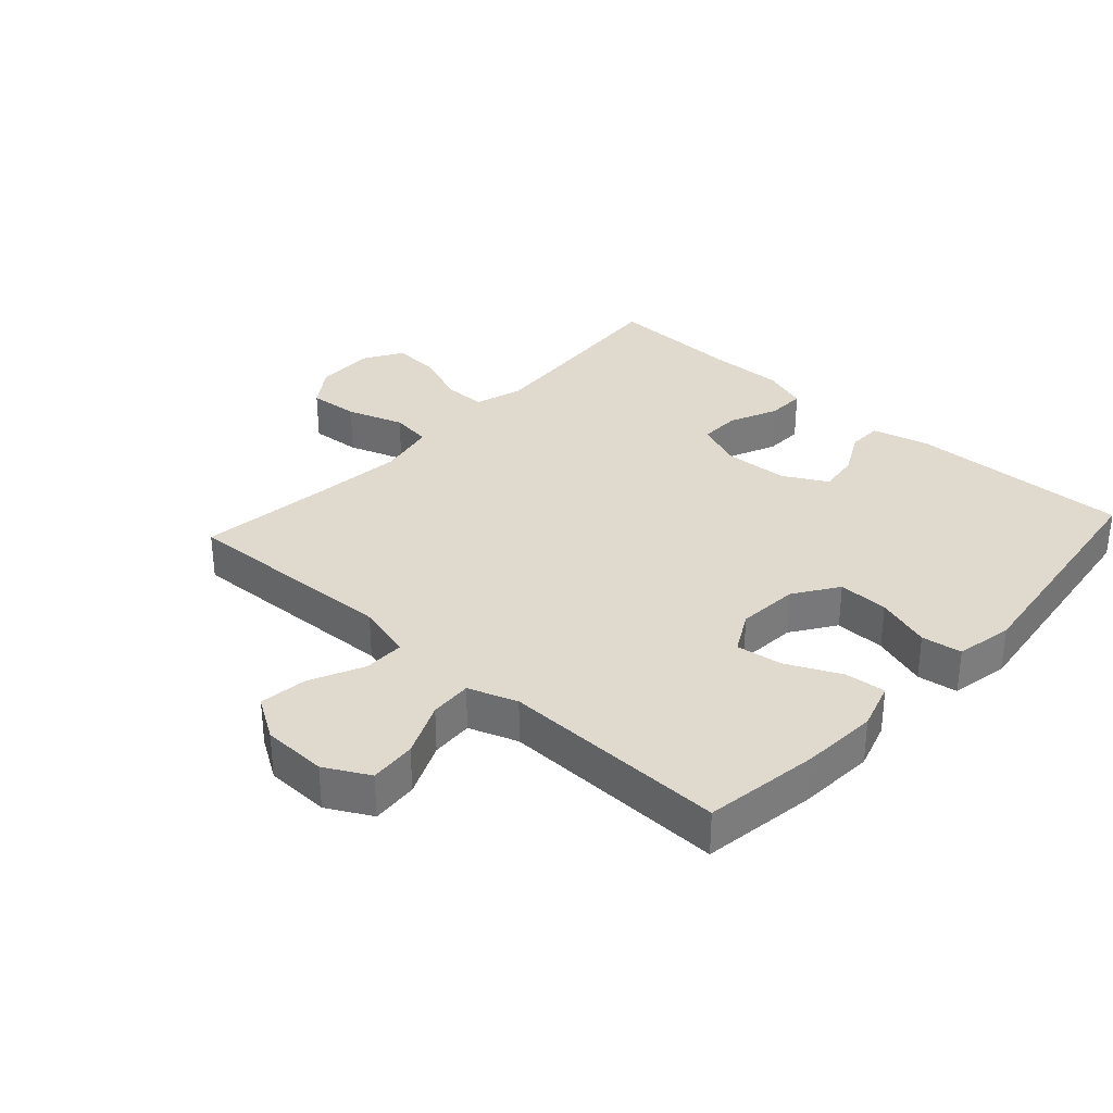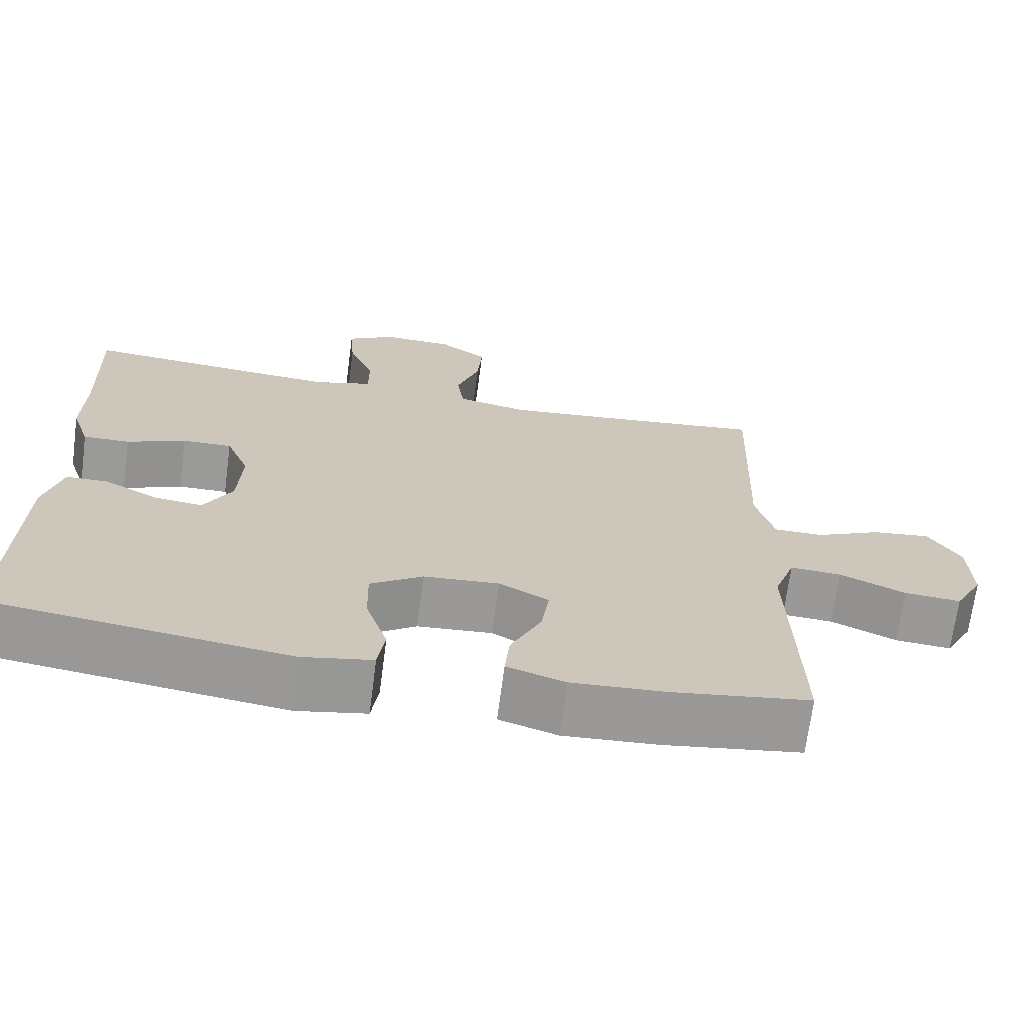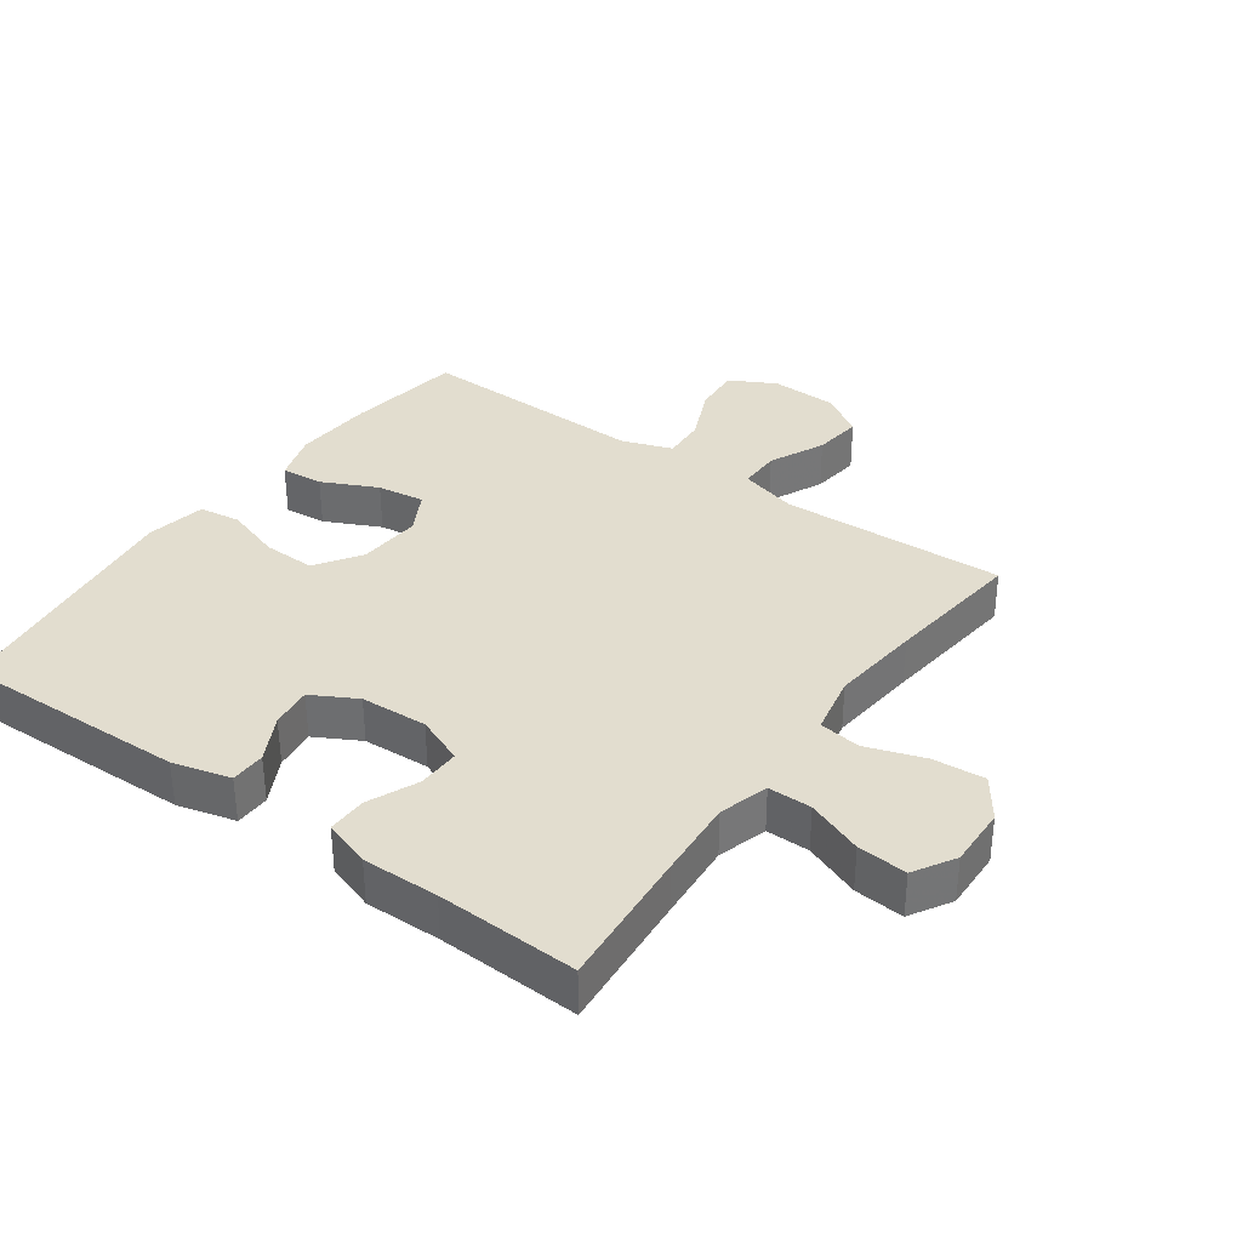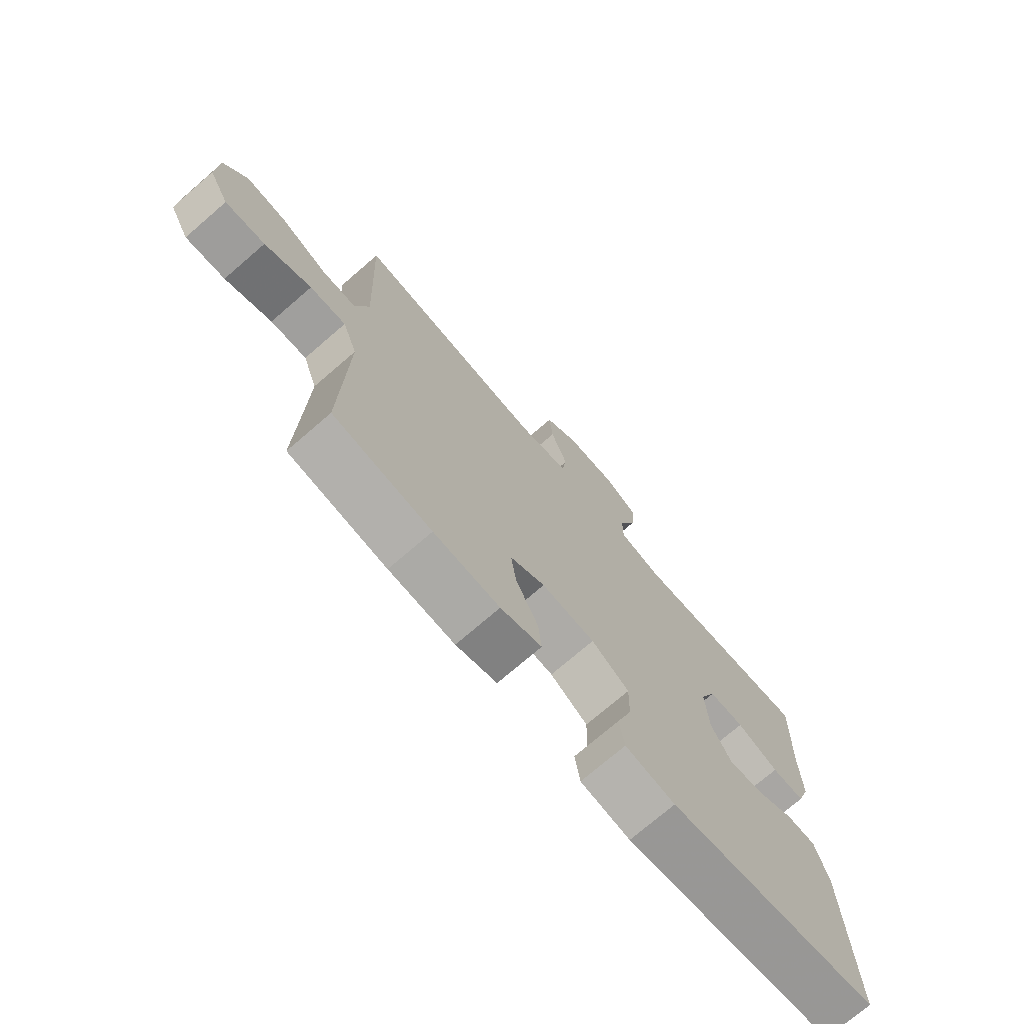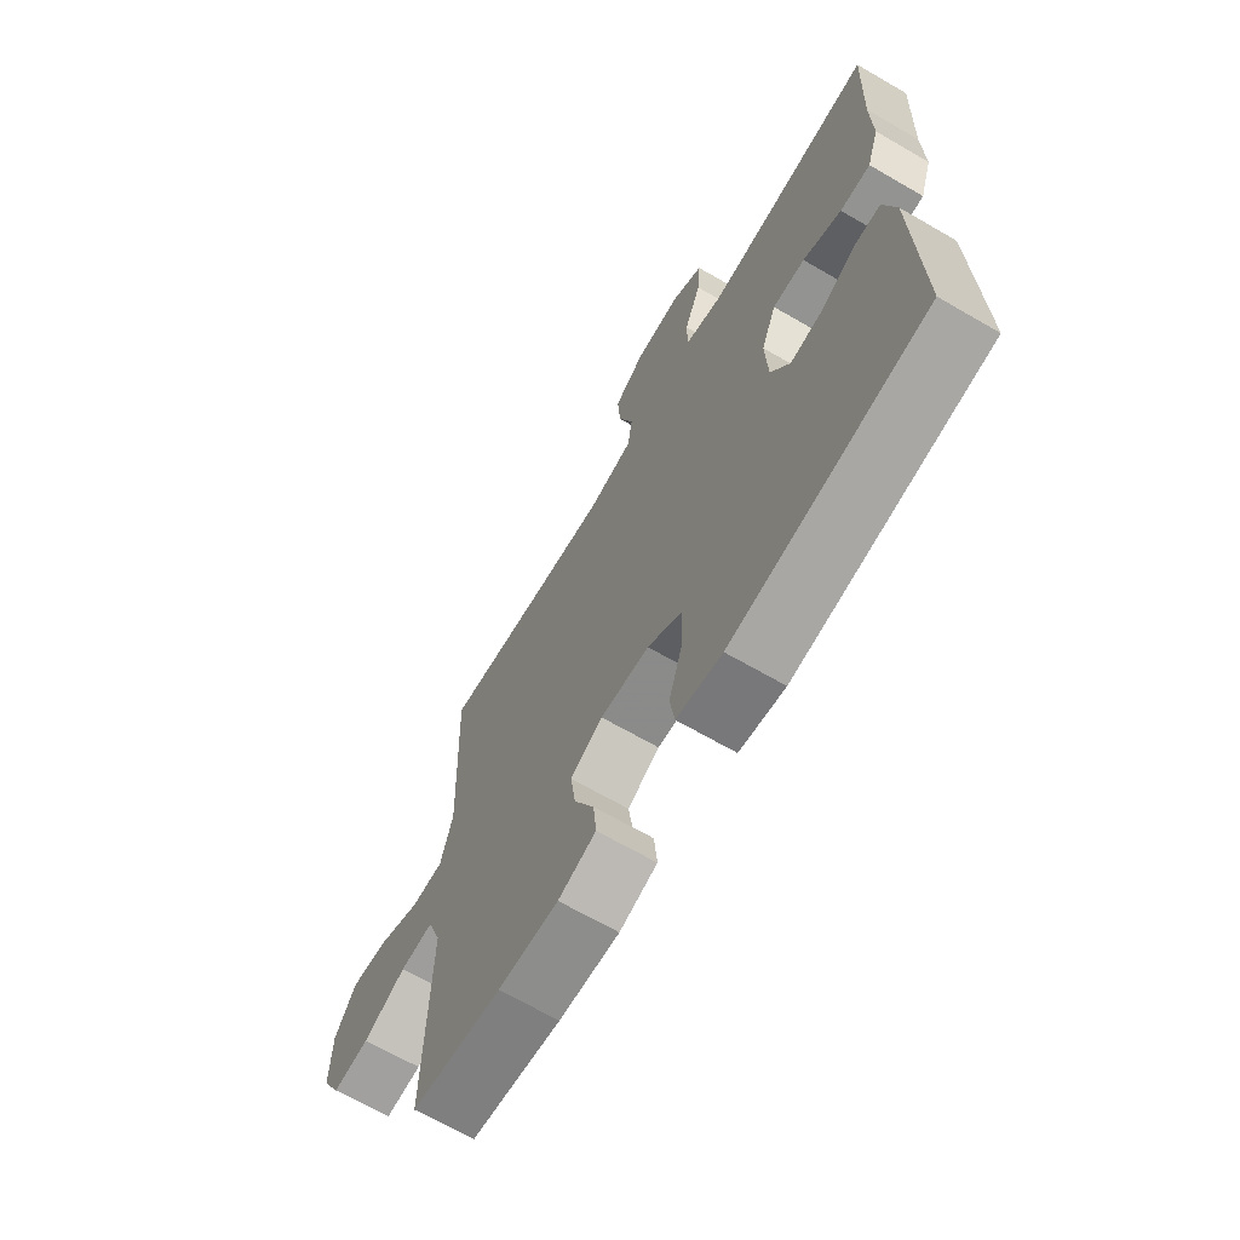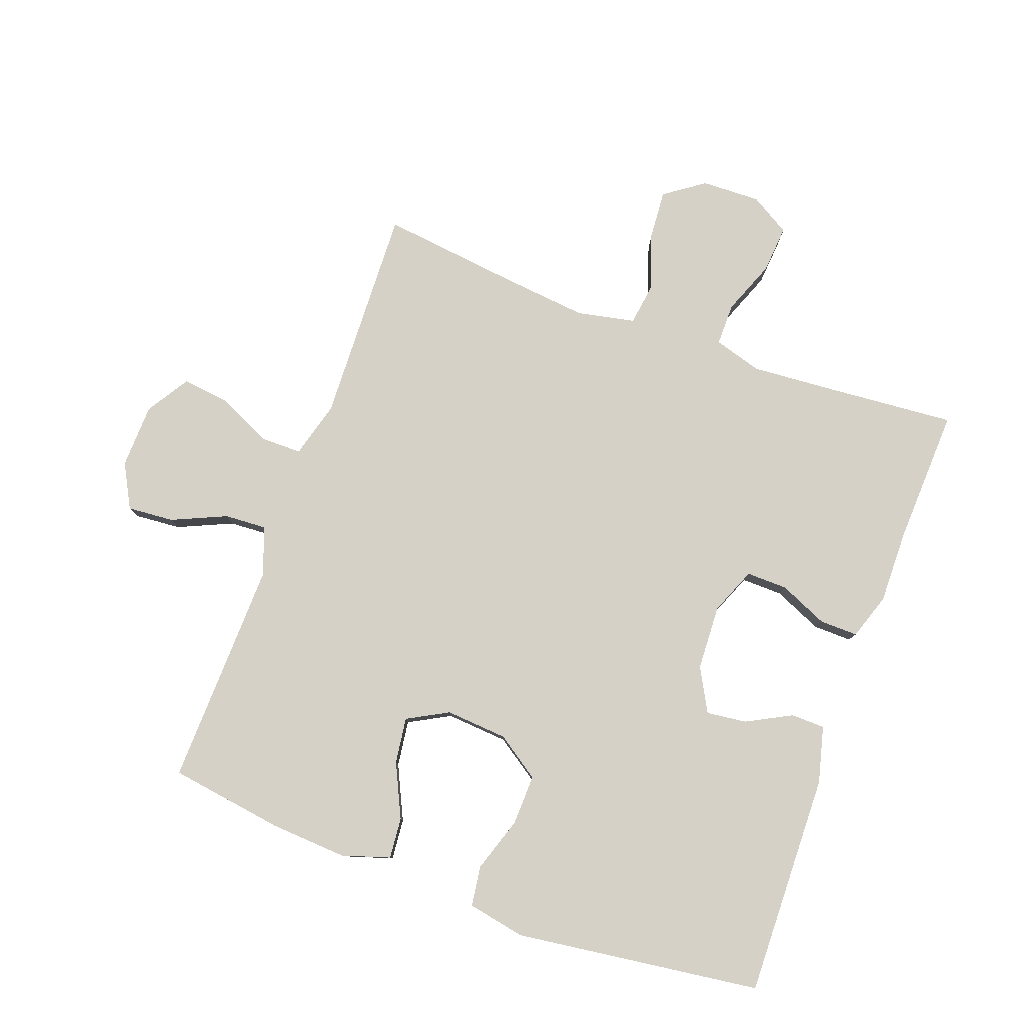
<metadata>
{"format":"obj","ext":"obj","renderer":"f3d","projection":"perspective","resolution":1024,"background":"white","views":[{"elev":32.7,"azim":132.4,"up":"+Y"},{"elev":-69.2,"azim":-7.5,"up":"+Z"},{"elev":34.9,"azim":-54.4,"up":"+Y"},{"elev":-73.7,"azim":130.8,"up":"+Z"},{"elev":-67.5,"azim":-120.1,"up":"+Z"},{"elev":79.6,"azim":-159.8,"up":"+Y"}]}
</metadata>
<code>
v -0.5 0.07 -0.5
v -0.491 0.07 -0.152
v -0.468 0.07 -0.064
v -0.415 0.07 -0.063
v -0.345 0.07 -0.1
v -0.282 0.07 -0.108
v -0.245 0.07 -0.04
v -0.24 0.07 0.062
v -0.27 0.07 0.135
v -0.334 0.07 0.134
v -0.41 0.07 0.101
v -0.47 0.07 0.1
v -0.494 0.07 0.172
v -0.492 0.07 0.287
v -0.5 0.07 0.5
v -0.286 0.07 0.482
v -0.167 0.07 0.473
v -0.092 0.07 0.495
v -0.092 0.07 0.561
v -0.125 0.07 0.646
v -0.131 0.07 0.721
v -0.069 0.07 0.758
v 0.023 0.07 0.755
v 0.085 0.07 0.711
v 0.079 0.07 0.632
v 0.049 0.07 0.544
v 0.058 0.07 0.48
v 0.149 0.07 0.461
v 0.286 0.07 0.475
v 0.5 0.07 0.5
v 0.487 0.07 0.158
v 0.511 0.07 0.07
v 0.575 0.07 0.07
v 0.659 0.07 0.109
v 0.734 0.07 0.118
v 0.776 0.07 0.051
v 0.779 0.07 -0.05
v 0.742 0.07 -0.119
v 0.669 0.07 -0.113
v 0.584 0.07 -0.075
v 0.518 0.07 -0.071
v 0.491 0.07 -0.147
v 0.494 0.07 -0.269
v 0.5 0.07 -0.5
v 0.321 0.07 -0.526
v 0.201 0.07 -0.533
v 0.126 0.07 -0.509
v 0.132 0.07 -0.445
v 0.172 0.07 -0.361
v 0.182 0.07 -0.289
v 0.118 0.07 -0.254
v 0.021 0.07 -0.261
v -0.047 0.07 -0.307
v -0.045 0.07 -0.386
v -0.017 0.07 -0.472
v -0.026 0.07 -0.535
v -0.116 0.07 -0.552
v -0.5 0 -0.5
v -0.491 0 -0.152
v -0.468 0 -0.064
v -0.415 0 -0.063
v -0.345 0 -0.1
v -0.282 0 -0.108
v -0.245 0 -0.04
v -0.24 0 0.062
v -0.27 0 0.135
v -0.334 0 0.134
v -0.41 0 0.101
v -0.47 0 0.1
v -0.494 0 0.172
v -0.492 0 0.287
v -0.5 0 0.5
v -0.286 0 0.482
v -0.167 0 0.473
v -0.092 0 0.495
v -0.092 0 0.561
v -0.125 0 0.646
v -0.131 0 0.721
v -0.069 0 0.758
v 0.023 0 0.755
v 0.085 0 0.711
v 0.079 0 0.632
v 0.049 0 0.544
v 0.058 0 0.48
v 0.149 0 0.461
v 0.286 0 0.475
v 0.5 0 0.5
v 0.487 0 0.158
v 0.511 0 0.07
v 0.575 0 0.07
v 0.659 0 0.109
v 0.734 0 0.118
v 0.776 0 0.051
v 0.779 0 -0.05
v 0.742 0 -0.119
v 0.669 0 -0.113
v 0.584 0 -0.075
v 0.518 0 -0.071
v 0.491 0 -0.147
v 0.494 0 -0.269
v 0.5 0 -0.5
v 0.321 0 -0.526
v 0.201 0 -0.533
v 0.126 0 -0.509
v 0.132 0 -0.445
v 0.172 0 -0.361
v 0.182 0 -0.289
v 0.118 0 -0.254
v 0.021 0 -0.261
v -0.047 0 -0.307
v -0.045 0 -0.386
v -0.017 0 -0.472
v -0.026 0 -0.535
v -0.116 0 -0.552
f 3 4 5
f 2 3 5
f 1 2 5
f 57 1 5
f 56 57 5
f 55 56 5
f 54 55 5
f 53 54 5 6
f 52 53 6 7
f 51 52 7 8
f 50 51 8 9
f 47 48 49
f 46 47 49
f 45 46 49
f 44 45 49
f 43 44 49
f 42 43 49 50
f 41 42 50 9
f 38 39 40
f 37 38 40
f 36 37 40
f 35 36 40
f 34 35 40
f 33 34 40
f 32 33 40 41
f 31 32 41 9
f 31 9 10
f 30 31 10
f 29 30 10
f 24 25 26
f 23 24 26
f 22 23 26
f 21 22 26
f 20 21 26
f 19 20 26
f 18 19 26 27
f 17 18 27 28
f 14 15 16
f 14 16 17
f 12 13 14
f 11 12 14
f 10 11 14
f 29 10 14
f 28 29 14
f 14 17 28
f 62 61 60
f 62 60 59
f 62 59 58
f 62 58 114
f 62 114 113
f 62 113 112
f 62 112 111
f 63 62 111 110
f 64 63 110 109
f 65 64 109 108
f 66 65 108 107
f 106 105 104
f 106 104 103
f 106 103 102
f 106 102 101
f 106 101 100
f 107 106 100 99
f 66 107 99 98
f 97 96 95
f 97 95 94
f 97 94 93
f 97 93 92
f 97 92 91
f 97 91 90
f 98 97 90 89
f 66 98 89 88
f 67 66 88
f 67 88 87
f 67 87 86
f 83 82 81
f 83 81 80
f 83 80 79
f 83 79 78
f 83 78 77
f 83 77 76
f 84 83 76 75
f 85 84 75 74
f 73 72 71
f 74 73 71
f 71 70 69
f 71 69 68
f 71 68 67
f 71 67 86
f 71 86 85
f 85 74 71
f 1 58 59 2
f 2 59 60 3
f 3 60 61 4
f 4 61 62 5
f 5 62 63 6
f 6 63 64 7
f 7 64 65 8
f 8 65 66 9
f 9 66 67 10
f 10 67 68 11
f 11 68 69 12
f 12 69 70 13
f 13 70 71 14
f 14 71 72 15
f 15 72 73 16
f 16 73 74 17
f 17 74 75 18
f 18 75 76 19
f 19 76 77 20
f 20 77 78 21
f 21 78 79 22
f 22 79 80 23
f 23 80 81 24
f 24 81 82 25
f 25 82 83 26
f 26 83 84 27
f 27 84 85 28
f 28 85 86 29
f 29 86 87 30
f 30 87 88 31
f 31 88 89 32
f 32 89 90 33
f 33 90 91 34
f 34 91 92 35
f 35 92 93 36
f 36 93 94 37
f 37 94 95 38
f 38 95 96 39
f 39 96 97 40
f 40 97 98 41
f 41 98 99 42
f 42 99 100 43
f 43 100 101 44
f 44 101 102 45
f 45 102 103 46
f 46 103 104 47
f 47 104 105 48
f 48 105 106 49
f 49 106 107 50
f 50 107 108 51
f 51 108 109 52
f 52 109 110 53
f 53 110 111 54
f 54 111 112 55
f 55 112 113 56
f 56 113 114 57
f 57 114 58 1

</code>
